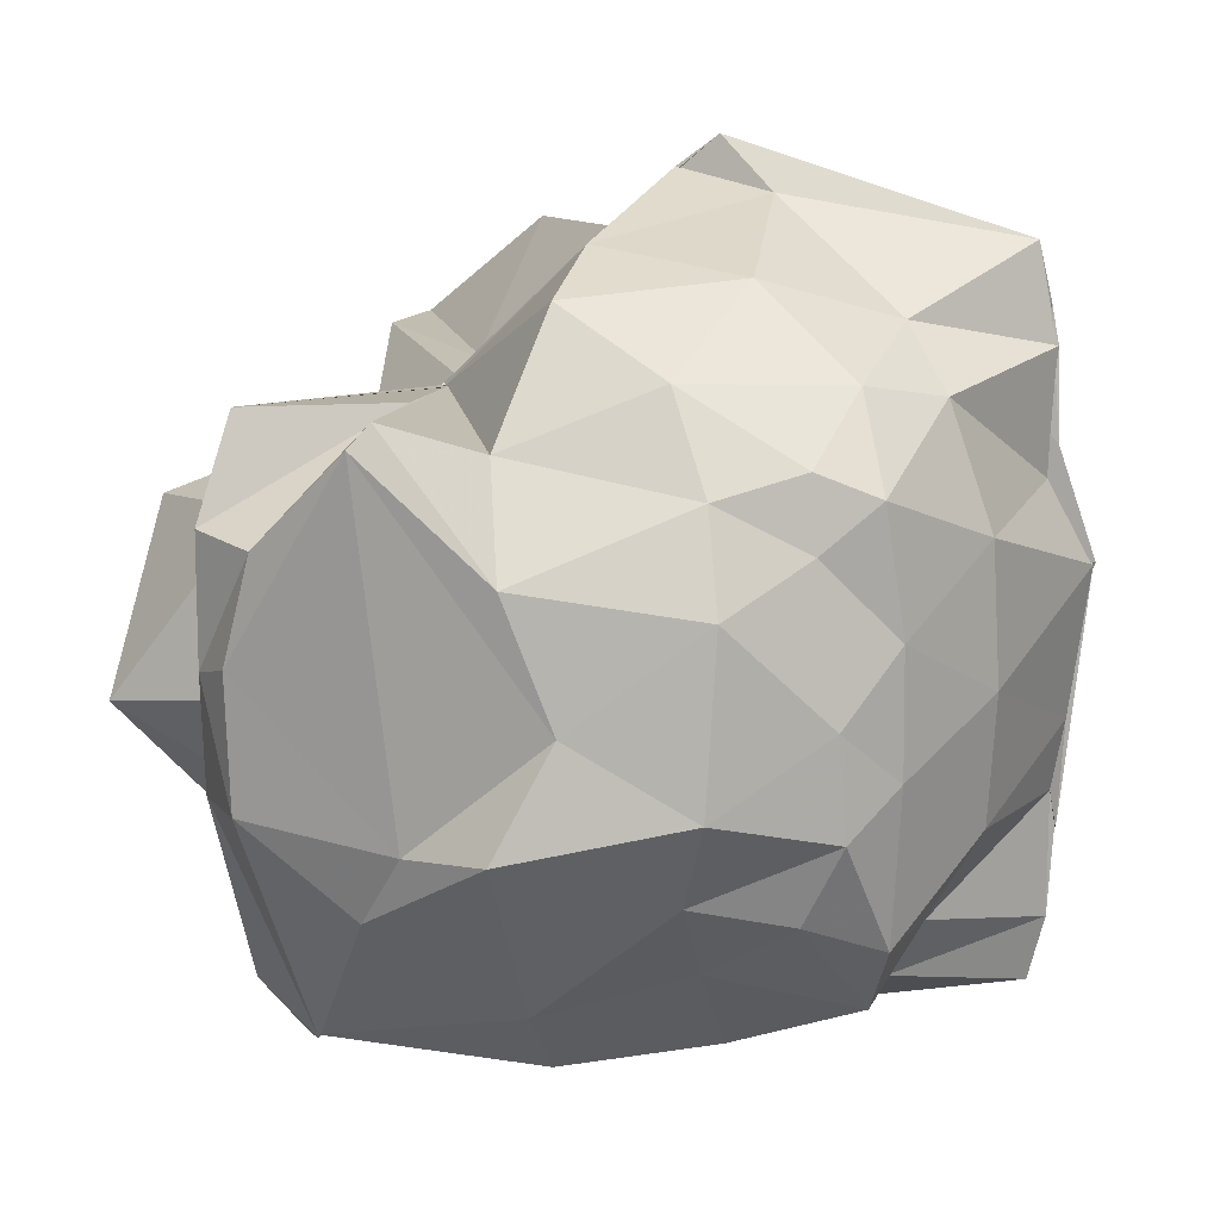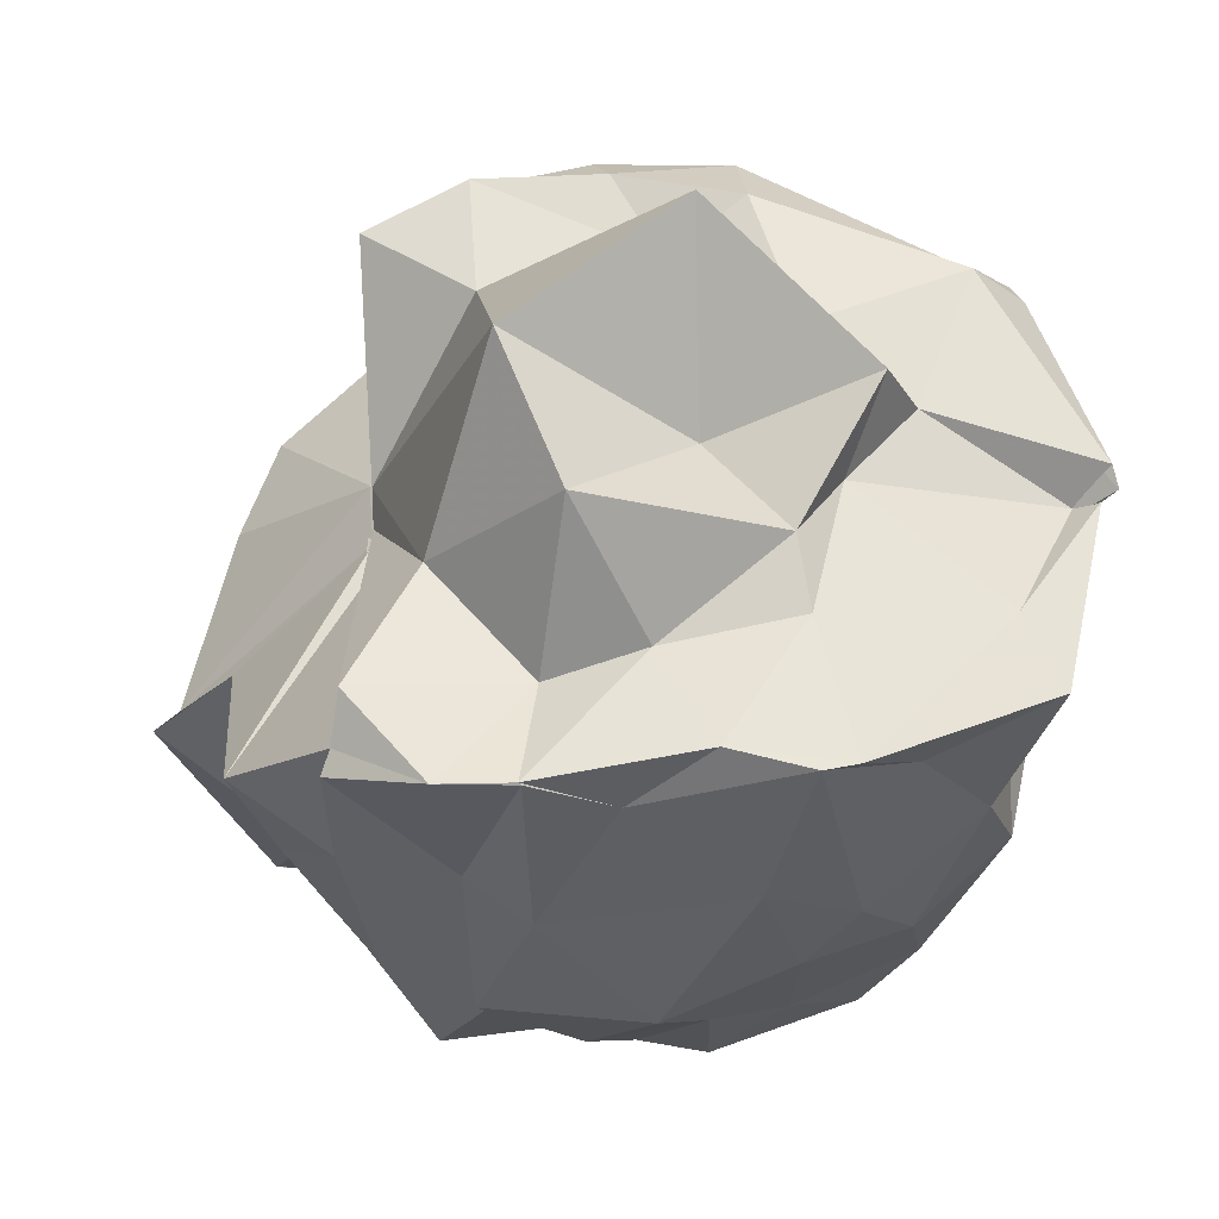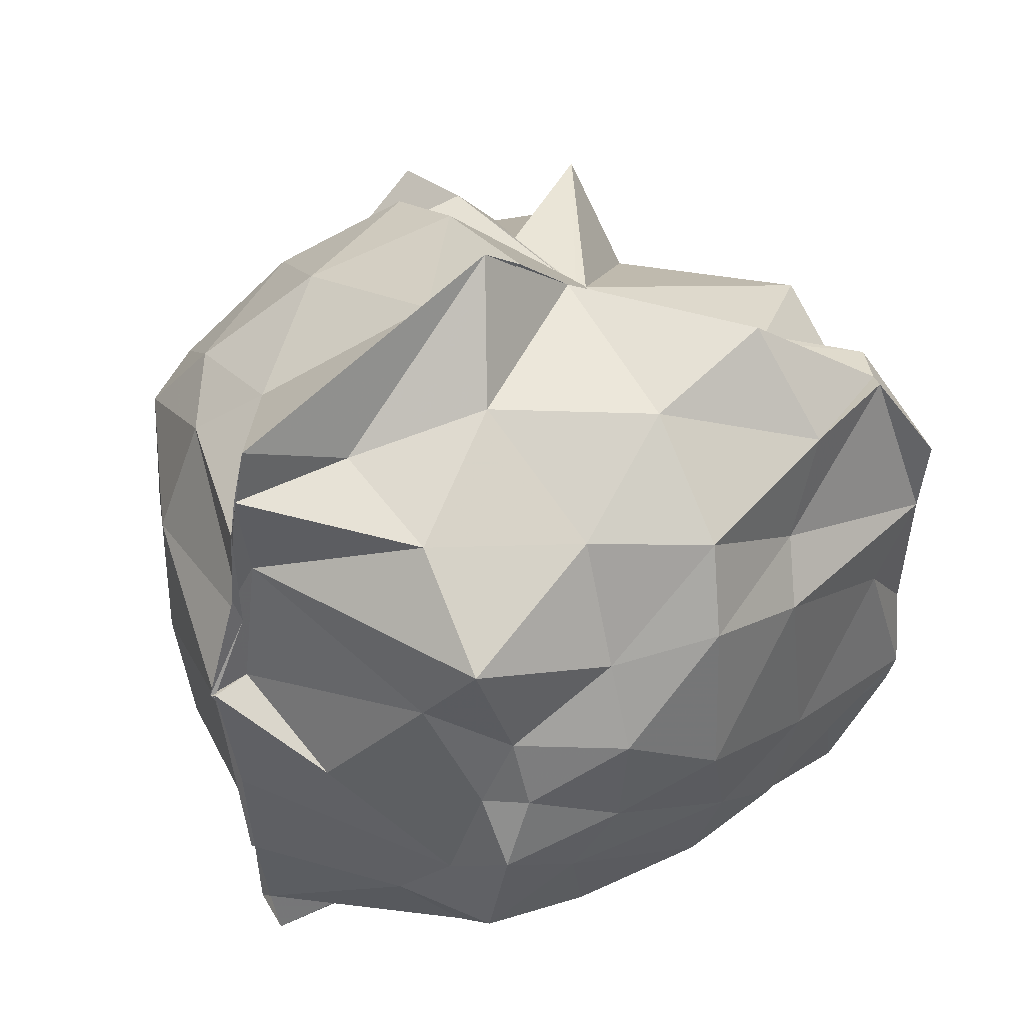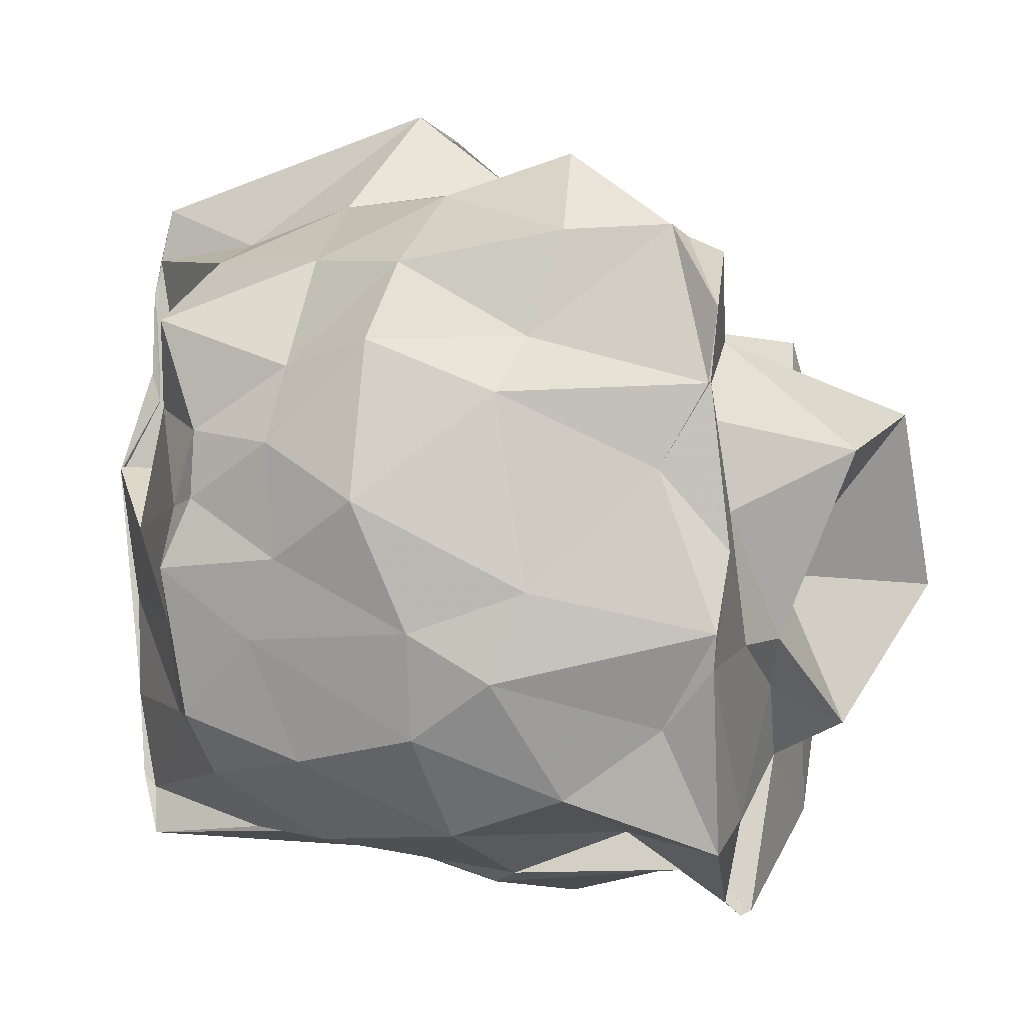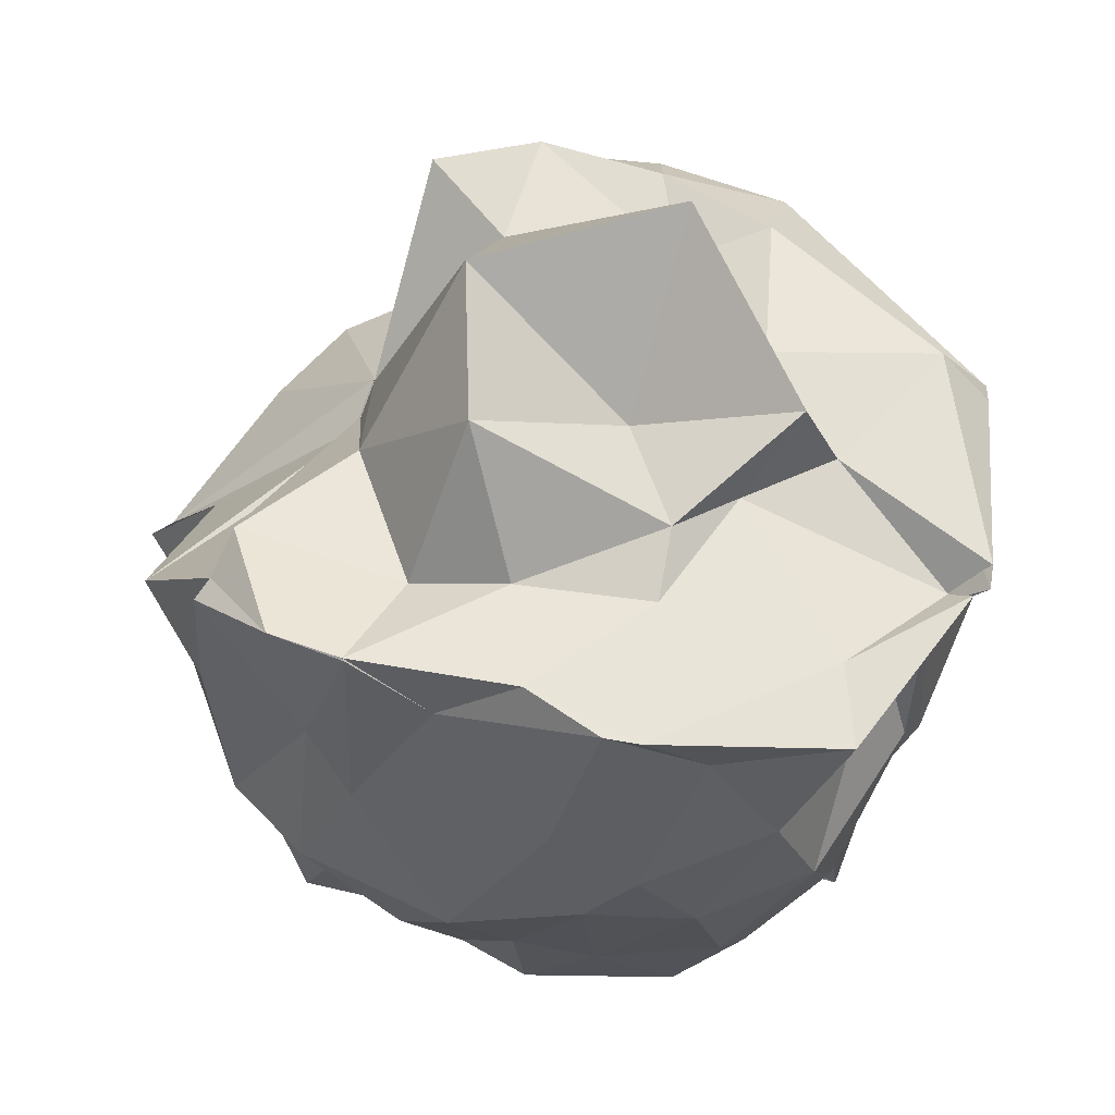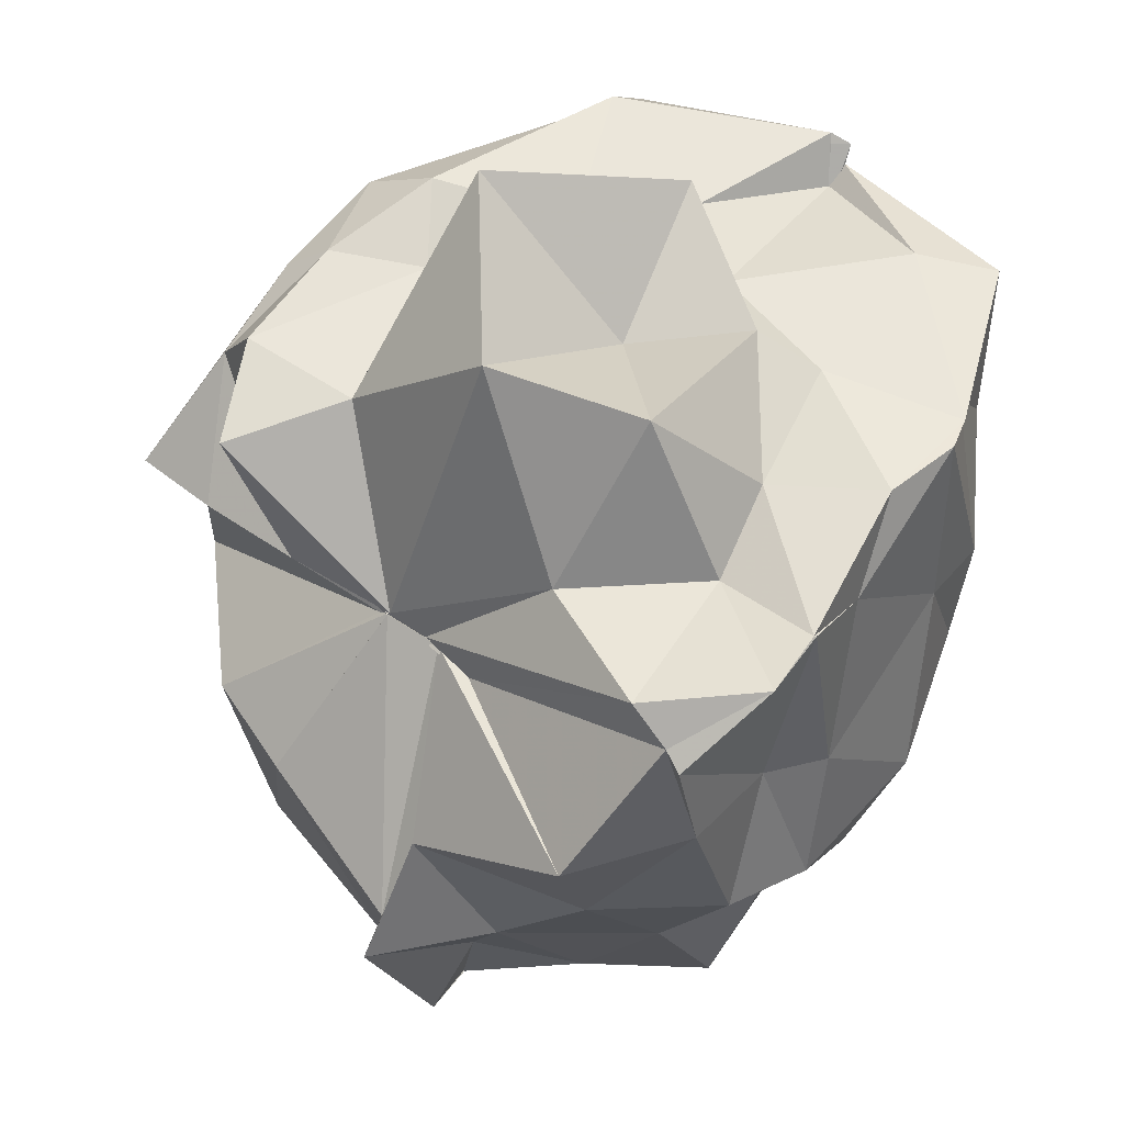
<metadata>
{"format":"obj","ext":"obj","renderer":"f3d","projection":"perspective","resolution":1024,"background":"white","views":[{"elev":12.6,"azim":104.0,"up":"+Y"},{"elev":59.4,"azim":-92.2,"up":"+Z"},{"elev":42.8,"azim":-128.8,"up":"+Y"},{"elev":-5.9,"azim":-74.6,"up":"+Y"},{"elev":58.5,"azim":-70.5,"up":"+Z"},{"elev":58.1,"azim":-145.5,"up":"+Z"}]}
</metadata>
<code>
v -0.8753 -0.2222 0.8623
v -0.9939 -0.04705 -0.9275
v -0.02592 -0.02372 0.7581
v -0.02838 0.2372 0.693
v -0.4133 0.5062 0.4563
v -0.6981 0.4987 0.4598
v -0.6928 0.5049 0.4679
v -0.6955 0.4973 0.4507
v -0.9495 0.527 0.44
v -1.522 0.5686 0.7516
v -1.572 0.5914 0.7215
v -1.66 0.1775 0.8264
v -1.656 -0.02665 0.7013
v -1.658 -0.4262 0.8406
v -1.565 -0.6511 0.6876
v -1.481 -0.9538 0.806
v -0.9667 -1.091 0.7247
v -0.9625 -1.124 0.7642
v -0.9202 -1.096 0.7652
v -0.4259 -0.9828 0.7198
v -0.3557 -0.965 0.6767
v -0.03241 -0.3525 0.7483
v 0.06336 0.4788 0.4422
v -0.154 0.5034 0.4589
v -0.6761 0.5044 0.449
v -0.6993 0.501 0.4636
v -0.7008 0.5082 0.4662
v -0.8457 0.5018 0.451
v -1.413 0.8251 0.425
v -1.624 0.5824 0.4589
v -1.64 0.3157 0.3708
v -1.733 0.167 0.3128
v -1.723 -0.3239 0.389
v -1.721 -0.5437 0.2967
v -1.547 -0.8229 0.4342
v -1.004 -0.9061 0.4703
v -0.9882 -1.005 0.632
v -0.9821 -0.9894 0.6426
v -0.5153 -0.9001 0.6276
v -0.3664 -0.9598 0.6854
v -0.01432 -0.5625 0.454
v 0.05855 -0.386 0.3407
v 0.09009 0.2068 0.1147
v -0.09879 0.4528 0.1822
v -0.3452 0.7475 0.1148
v -0.5871 0.8447 0.09952
v -1.005 0.9845 -0.003608
v -1.003 0.8448 0.1529
v -1.425 0.7311 0.09375
v -1.691 0.5102 0.05168
v -1.783 0.3032 -0.002584
v -1.828 -0.1005 -0.0244
v -1.748 -0.4192 0.09426
v -1.662 -0.6763 0.0803
v -1.473 -0.911 0.1289
v -1.065 -1.014 0.1804
v -0.9961 -1.041 0.1102
v -0.6699 -1.074 0.2447
v -0.2778 -0.9518 0.1008
v -0.1357 -0.7891 0.115
v 0.1613 -0.3608 0.121
v 0.08978 -0.09737 -0.008348
v -0.08174 0.3753 -0.2843
v -0.2043 0.6006 -0.177
v -0.5092 0.7889 -0.2895
v -0.9462 0.9339 -0.247
v -1 1.062 -0.1089
v -1.188 0.7736 -0.2534
v -1.531 0.5594 -0.221
v -1.668 0.2647 -0.2503
v -1.764 0.0592 -0.2675
v -1.725 -0.2273 -0.2577
v -1.658 -0.4226 -0.35
v -1.573 -0.7253 -0.2436
v -1.269 -0.9244 -0.284
v -1.128 -0.9022 -0.2317
v -0.7787 -0.9608 -0.2256
v -0.5224 -0.9544 -0.238
v -0.2736 -0.7064 -0.2347
v -0.06363 -0.4909 -0.2398
v 0.04803 -0.2726 -0.3092
v 0.01735 0.1464 -0.3288
v -0.1813 0.4319 -0.4807
v -0.3796 0.5838 -0.5489
v -0.7118 0.6839 -0.5909
v -1.011 0.8362 -0.8434
v -1.062 0.7119 -0.5822
v -1.336 0.6073 -0.5652
v -1.603 0.41 -0.6192
v -1.617 0.1175 -0.518
v -1.665 -0.06196 -0.5051
v -1.673 -0.2383 -0.5813
v -1.562 -0.6066 -0.5534
v -1.405 -0.7522 -0.5352
v -1.077 -0.8955 -0.5388
v -1.013 -0.9151 -0.8642
v -0.6813 -0.8176 -0.5778
v -0.4127 -0.8043 -0.5823
v -0.1628 -0.5454 -0.4726
v -0.1394 -0.3504 -0.5724
v -0.1307 -0.1062 -0.5557
v -0.1621 0.256 -0.4967
v -0.1313 -0.05807 0.8545
v -0.1348 0.2582 0.8552
v -0.2406 0.5089 0.8059
v -0.692 0.5021 0.4464
v -0.806 0.5005 0.452
v -1.415 0.5474 0.8209
v -1.664 0.3618 0.8519
v -1.657 0.1835 0.8317
v -1.608 -0.2249 0.8647
v -1.639 -0.5112 0.8295
v -1.293 -0.868 0.8279
v -0.9607 -1.033 0.6892
v -0.9088 -1.113 0.7829
v -0.4228 -0.8535 0.8487
v -0.221 -0.3643 0.8805
v -0.3428 -0.1719 0.8187
v -0.4322 0.2485 0.8345
v -0.7055 0.5028 0.4702
v -1.086 0.3743 0.7591
v -1.383 0.1364 0.7507
v -1.344 -0.1009 0.8173
v -1.293 -0.4342 0.845
v -0.9727 -0.5239 0.8519
v -0.7783 -0.701 0.8262
v -0.5767 -0.4617 0.8766
v -0.4674 -0.2273 1.213
v -0.785 0.2064 1.193
v -1.139 0.06919 1.108
v -1.127 -0.4087 0.902
v -0.8035 -0.6182 1.017
v -0.2257 0.3704 -0.6279
v -0.5663 0.539 -0.7074
v -1.009 0.5974 -0.8943
v -1.007 0.6952 -0.8762
v -0.9955 0.447 -0.8361
v -1.456 0.2031 -0.6707
v -1.578 -0.07193 -0.5863
v -1.498 -0.3691 -0.6307
v -1.324 -0.5891 -0.67
v -0.9945 -0.7886 -0.8766
v -1.003 -0.7518 -0.9066
v -0.6374 -0.6627 -0.671
v -0.3101 -0.6339 -0.6422
v -0.2638 -0.2429 -0.6708
v -0.2595 0.06113 -0.6685
v -0.5306 0.2427 -0.8166
v -0.9984 0.2941 -0.879
v -0.9971 0.3744 -0.9025
v -0.9967 0.1039 -0.8822
v -1.247 -0.0914 -0.8243
v -1.003 -0.2626 -0.9317
v -1.012 -0.5305 -0.9193
v -1.001 -0.4428 -0.9067
v -0.5806 -0.4226 -0.8093
v -0.5454 -0.09954 -0.8333
v -1.009 0.09626 -0.9883
v -0.9993 0.1025 -0.9949
v -1.015 0.1096 -0.9892
v -0.9999 -0.533 -0.9228
v -0.9897 -0.2658 -0.9396
f 3 23 4
f 4 23 24
f 4 24 5
f 5 24 25
f 5 25 6
f 6 25 26
f 6 26 7
f 7 26 27
f 7 27 8
f 8 27 28
f 8 28 9
f 9 28 29
f 9 29 10
f 10 29 30
f 10 30 11
f 11 30 31
f 11 31 12
f 12 31 32
f 12 32 13
f 13 32 33
f 13 33 14
f 14 33 34
f 14 34 15
f 15 34 35
f 15 35 16
f 16 35 36
f 16 36 17
f 17 36 37
f 17 37 18
f 18 37 38
f 18 38 19
f 19 38 39
f 19 39 20
f 20 39 40
f 20 40 21
f 21 40 41
f 21 41 22
f 22 41 42
f 22 42 3
f 3 42 23
f 23 43 24
f 24 43 44
f 24 44 25
f 25 44 45
f 25 45 26
f 26 45 46
f 26 46 27
f 27 46 47
f 27 47 28
f 28 47 48
f 28 48 29
f 29 48 49
f 29 49 30
f 30 49 50
f 30 50 31
f 31 50 51
f 31 51 32
f 32 51 52
f 32 52 33
f 33 52 53
f 33 53 34
f 34 53 54
f 34 54 35
f 35 54 55
f 35 55 36
f 36 55 56
f 36 56 37
f 37 56 57
f 37 57 38
f 38 57 58
f 38 58 39
f 39 58 59
f 39 59 40
f 40 59 60
f 40 60 41
f 41 60 61
f 41 61 42
f 42 61 62
f 42 62 23
f 23 62 43
f 43 63 44
f 44 63 64
f 44 64 45
f 45 64 65
f 45 65 46
f 46 65 66
f 46 66 47
f 47 66 67
f 47 67 48
f 48 67 68
f 48 68 49
f 49 68 69
f 49 69 50
f 50 69 70
f 50 70 51
f 51 70 71
f 51 71 52
f 52 71 72
f 52 72 53
f 53 72 73
f 53 73 54
f 54 73 74
f 54 74 55
f 55 74 75
f 55 75 56
f 56 75 76
f 56 76 57
f 57 76 77
f 57 77 58
f 58 77 78
f 58 78 59
f 59 78 79
f 59 79 60
f 60 79 80
f 60 80 61
f 61 80 81
f 61 81 62
f 62 81 82
f 62 82 43
f 43 82 63
f 63 83 64
f 64 83 84
f 64 84 65
f 65 84 85
f 65 85 66
f 66 85 86
f 66 86 67
f 67 86 87
f 67 87 68
f 68 87 88
f 68 88 69
f 69 88 89
f 69 89 70
f 70 89 90
f 70 90 71
f 71 90 91
f 71 91 72
f 72 91 92
f 72 92 73
f 73 92 93
f 73 93 74
f 74 93 94
f 74 94 75
f 75 94 95
f 75 95 76
f 76 95 96
f 76 96 77
f 77 96 97
f 77 97 78
f 78 97 98
f 78 98 79
f 79 98 99
f 79 99 80
f 80 99 100
f 80 100 81
f 81 100 101
f 81 101 82
f 82 101 102
f 82 102 63
f 63 102 83
f 103 104 118
f 104 119 118
f 104 105 119
f 105 120 119
f 105 106 120
f 106 107 120
f 107 121 120
f 107 108 121
f 108 122 121
f 108 109 122
f 109 110 122
f 110 123 122
f 110 111 123
f 111 124 123
f 111 112 124
f 112 113 124
f 113 125 124
f 113 114 125
f 114 126 125
f 114 115 126
f 115 116 126
f 116 127 126
f 116 117 127
f 117 118 127
f 117 103 118
f 118 119 128
f 119 129 128
f 119 120 129
f 120 121 129
f 121 130 129
f 121 122 130
f 122 123 130
f 123 131 130
f 123 124 131
f 124 125 131
f 125 132 131
f 125 126 132
f 126 127 132
f 127 128 132
f 127 118 128
f 133 148 134
f 134 148 149
f 134 149 135
f 135 149 150
f 135 150 136
f 136 150 137
f 137 150 151
f 137 151 138
f 138 151 152
f 138 152 139
f 139 152 140
f 140 152 153
f 140 153 141
f 141 153 154
f 141 154 142
f 142 154 143
f 143 154 155
f 143 155 144
f 144 155 156
f 144 156 145
f 145 156 146
f 146 156 157
f 146 157 147
f 147 157 148
f 147 148 133
f 148 158 149
f 149 158 159
f 149 159 150
f 150 159 151
f 151 159 160
f 151 160 152
f 152 160 153
f 153 160 161
f 153 161 154
f 154 161 155
f 155 161 162
f 155 162 156
f 156 162 157
f 157 162 158
f 157 158 148
f 3 4 103
f 103 4 104
f 4 5 104
f 104 5 105
f 5 6 105
f 105 6 106
f 6 7 106
f 7 8 106
f 106 8 107
f 8 9 107
f 107 9 108
f 9 10 108
f 108 10 109
f 10 11 109
f 11 12 109
f 109 12 110
f 12 13 110
f 110 13 111
f 13 14 111
f 111 14 112
f 14 15 112
f 15 16 112
f 112 16 113
f 16 17 113
f 113 17 114
f 17 18 114
f 114 18 115
f 18 19 115
f 19 20 115
f 115 20 116
f 20 21 116
f 116 21 117
f 21 22 117
f 117 22 103
f 22 3 103
f 83 133 84
f 84 133 134
f 84 134 85
f 85 134 135
f 85 135 86
f 86 135 136
f 86 136 87
f 87 136 88
f 88 136 137
f 88 137 89
f 89 137 138
f 89 138 90
f 90 138 139
f 90 139 91
f 91 139 92
f 92 139 140
f 92 140 93
f 93 140 141
f 93 141 94
f 94 141 142
f 94 142 95
f 95 142 96
f 96 142 143
f 96 143 97
f 97 143 144
f 97 144 98
f 98 144 145
f 98 145 99
f 99 145 100
f 100 145 146
f 100 146 101
f 101 146 147
f 101 147 102
f 102 147 133
f 102 133 83
f 128 129 1
f 129 130 1
f 130 131 1
f 131 132 1
f 132 128 1
f 159 158 2
f 160 159 2
f 161 160 2
f 162 161 2
f 158 162 2

</code>
